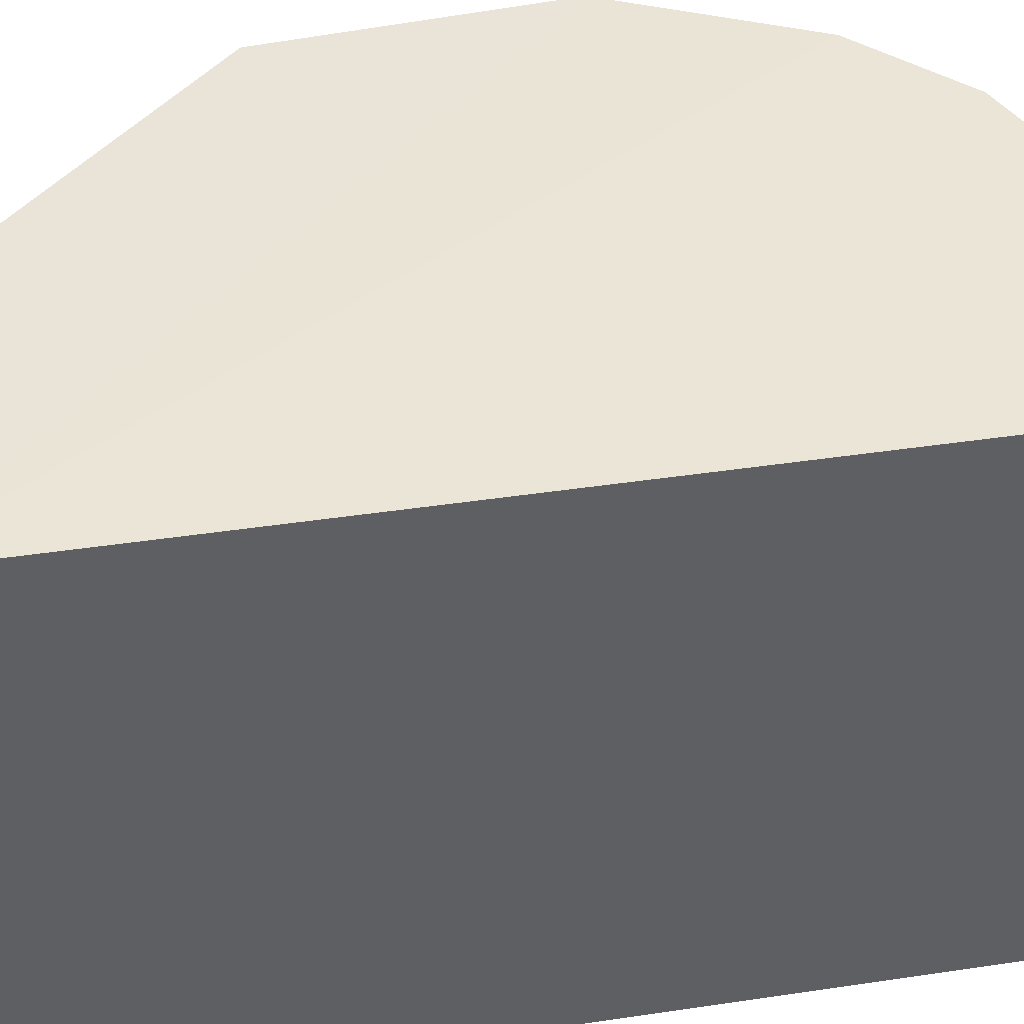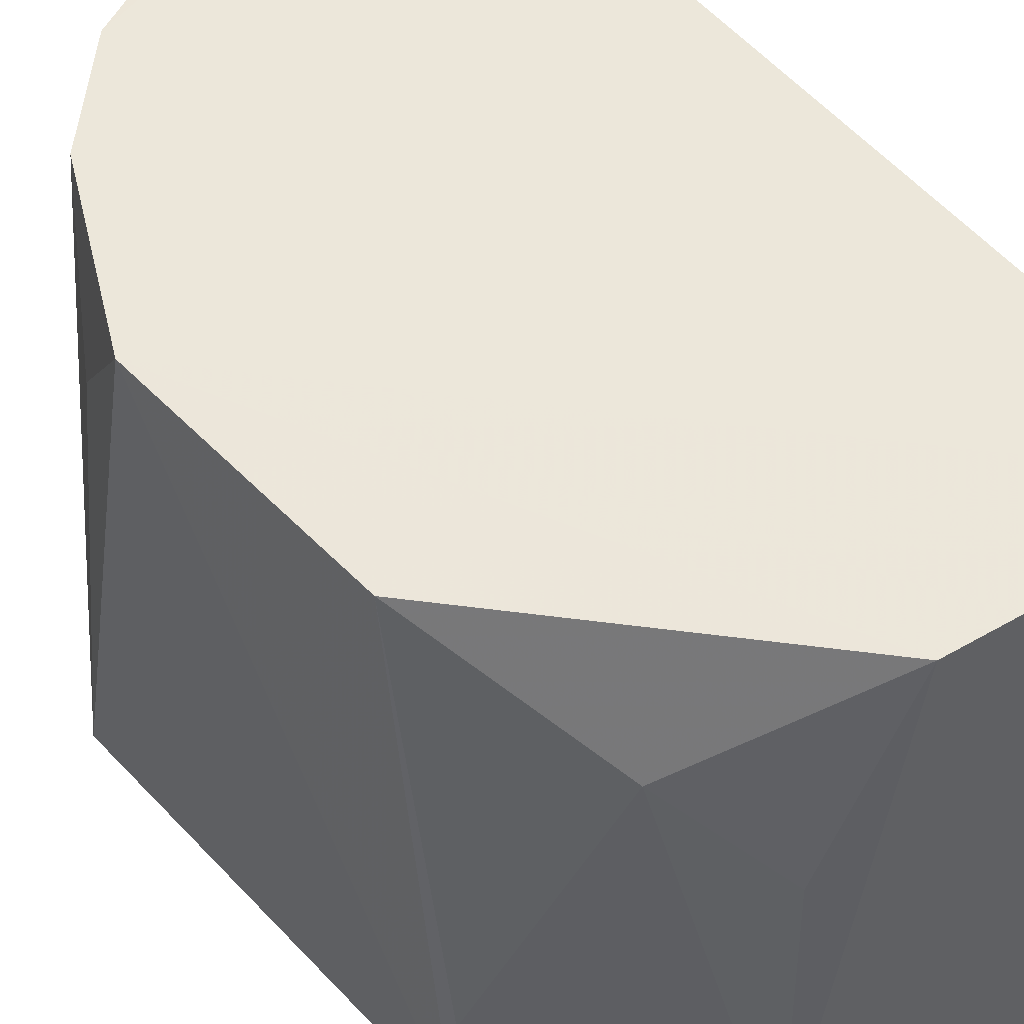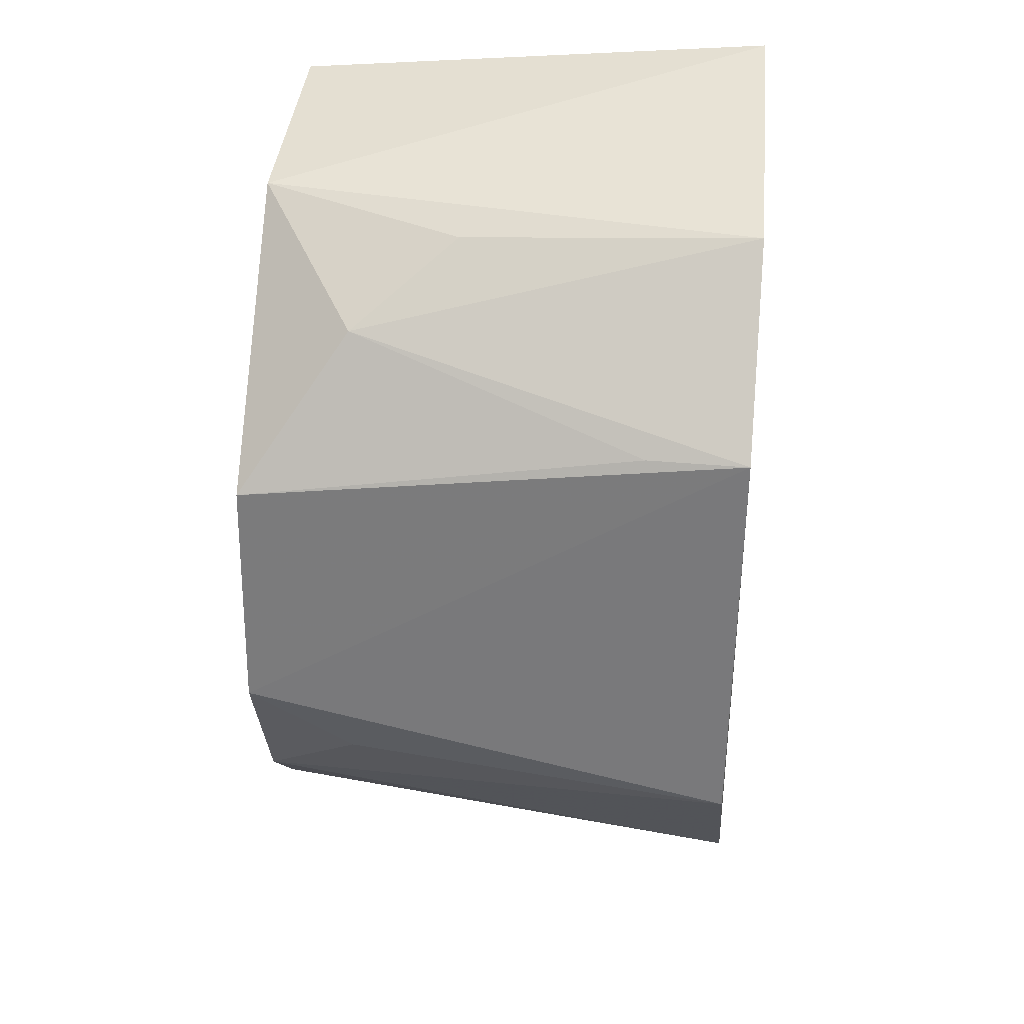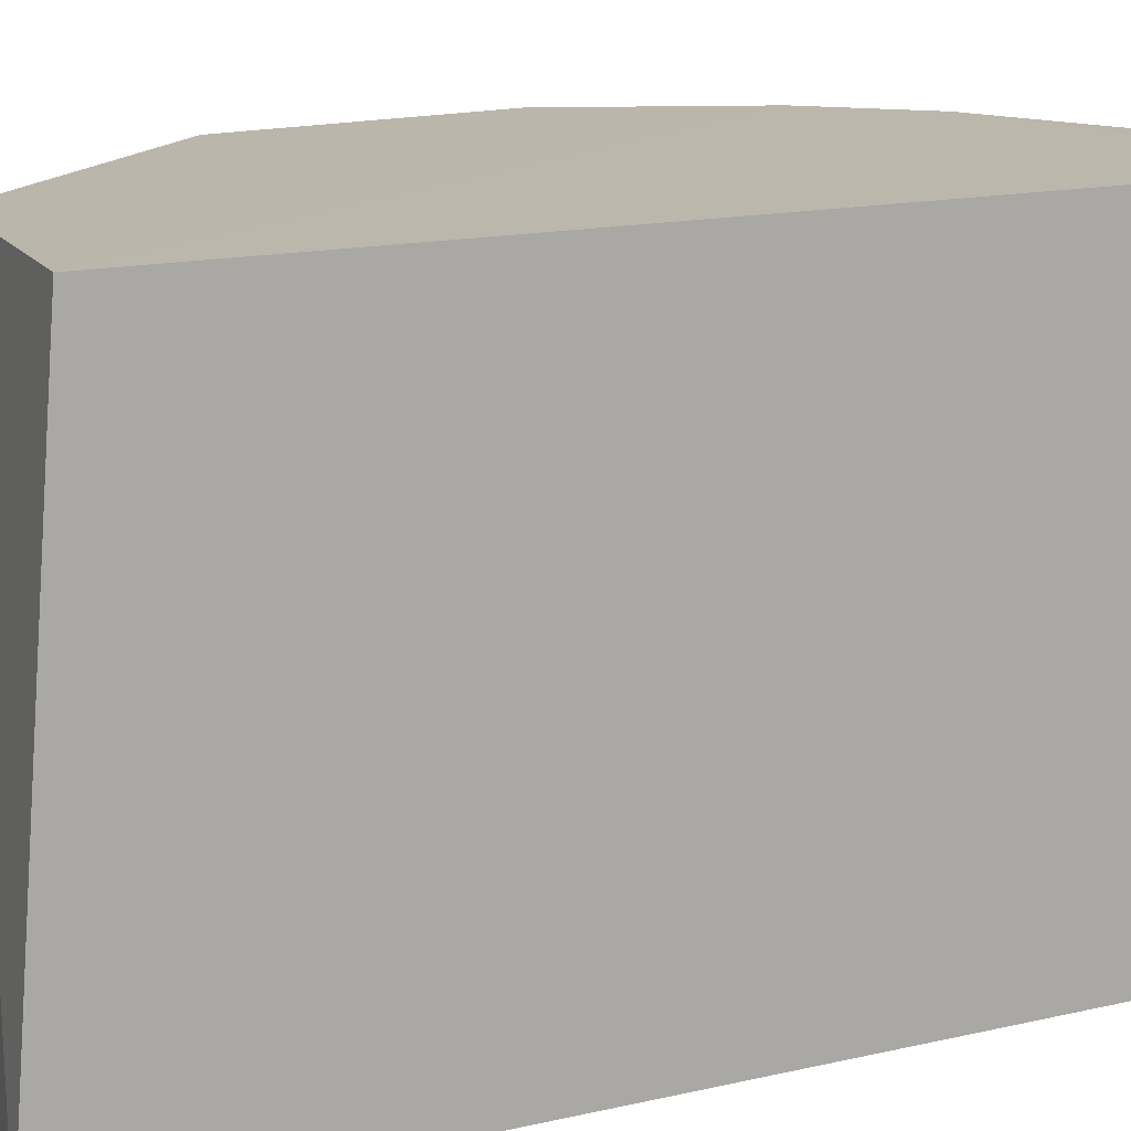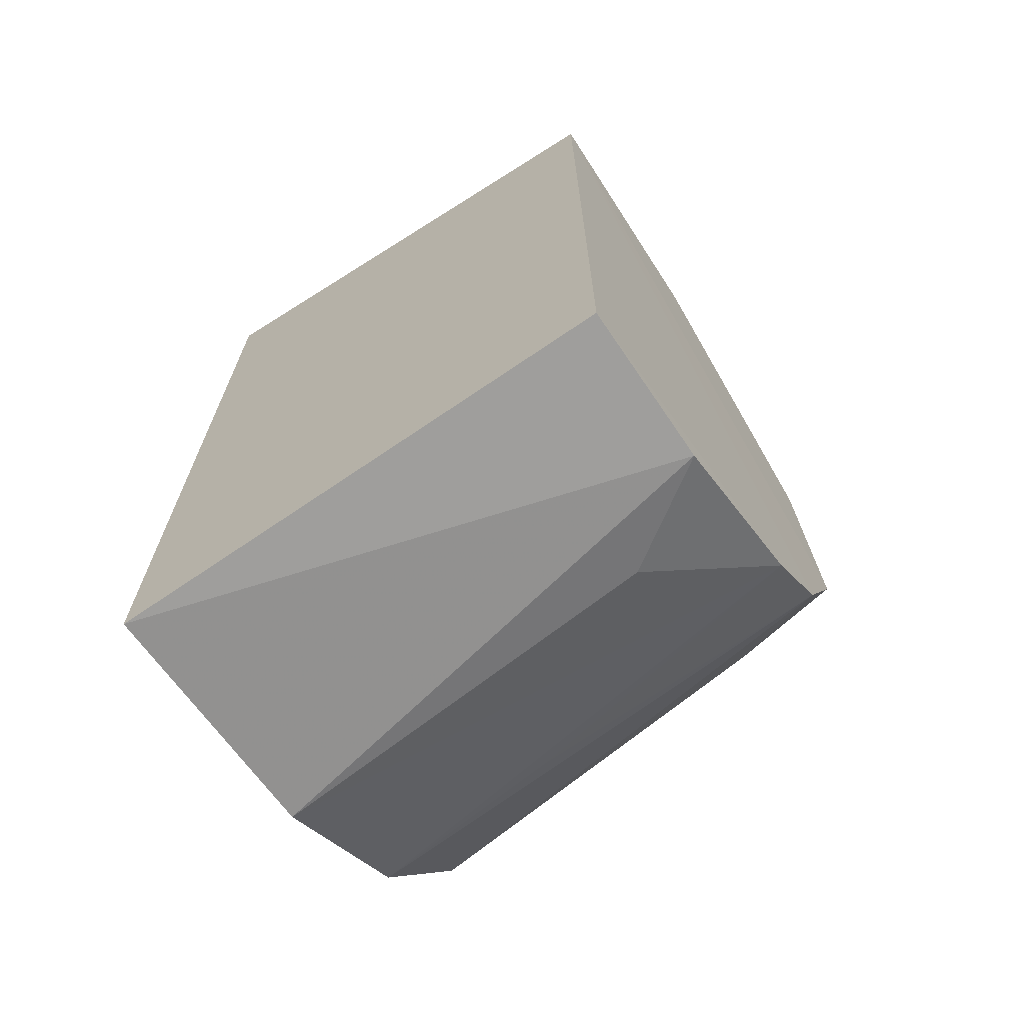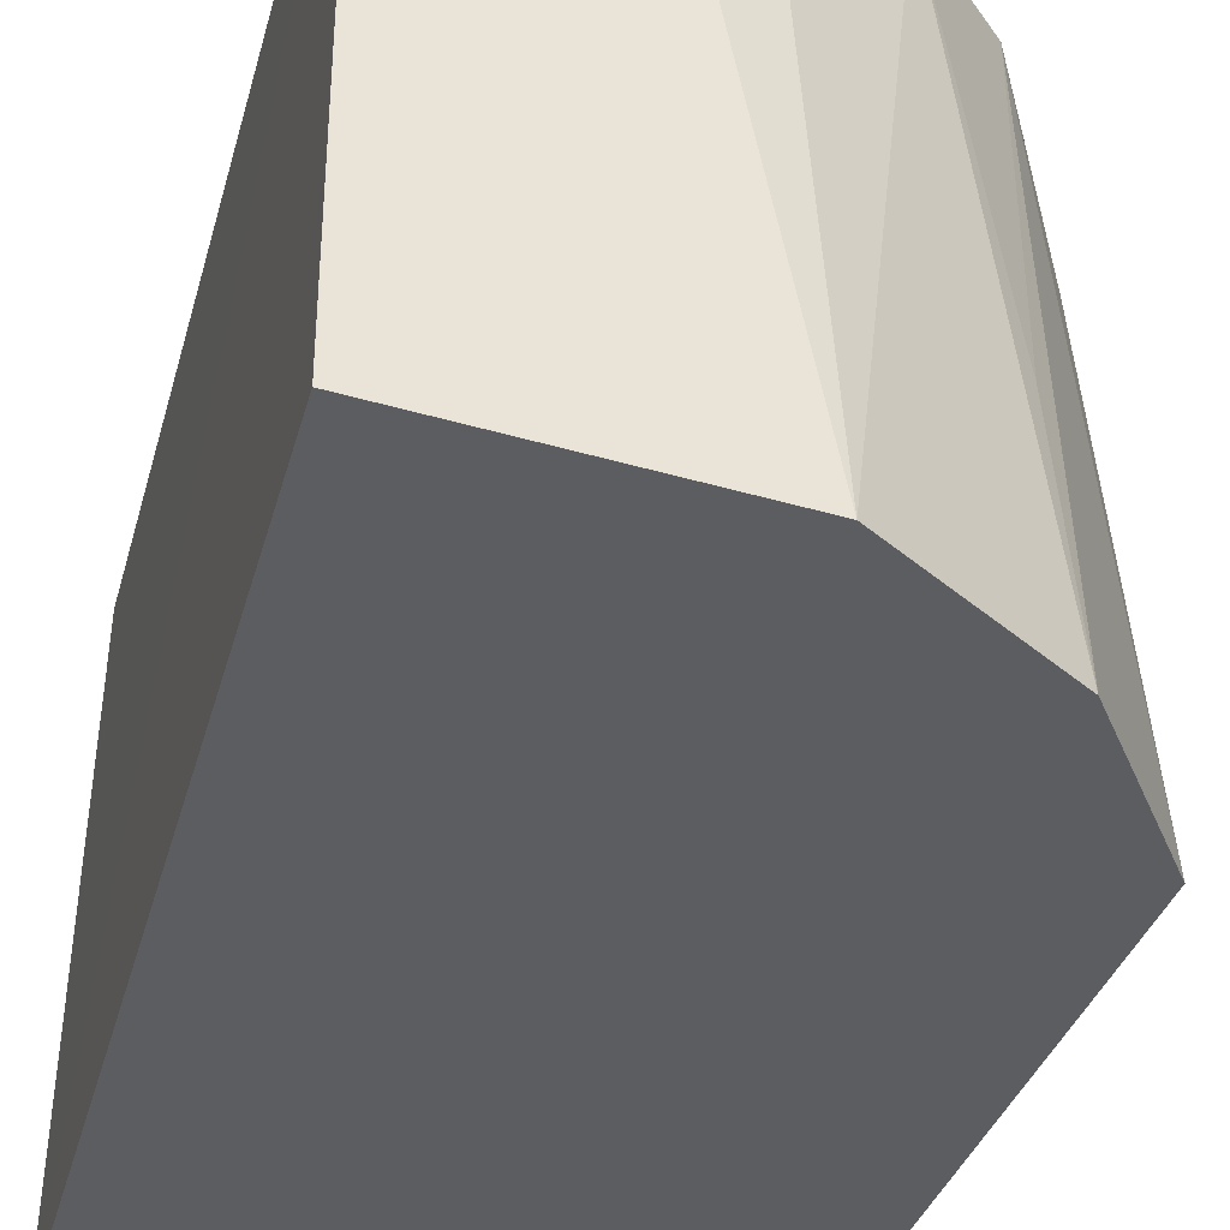
<metadata>
{"format":"obj","ext":"obj","renderer":"f3d","projection":"perspective","resolution":1024,"background":"white","views":[{"elev":44.2,"azim":-99.9,"up":"+Z"},{"elev":52.7,"azim":141.4,"up":"+Z"},{"elev":34.0,"azim":96.7,"up":"+Y"},{"elev":14.4,"azim":-117.7,"up":"+Z"},{"elev":-69.0,"azim":-55.9,"up":"+Y"},{"elev":-36.2,"azim":-14.3,"up":"+Z"}]}
</metadata>
<code>
v 0.01361 -0.06176 0.3398
v 0.06451 -0.02718 0.2638
v 0.05929 0.0222 0.3396
v -0.01071 0.06238 0.3401
v -0.01158 -0.06896 0.2643
v 0.03799 0.05879 0.2635
v 0.05055 -0.03802 0.3398
v 0.02658 -0.06475 0.2638
v -0.01042 -0.06238 0.3398
v 0.06117 0.03405 0.2634
v 0.02576 0.05785 0.3397
v -0.01205 0.06892 0.2647
v 0.06176 -0.01398 0.3398
v 0.03869 -0.0501 0.3399
v 0.04922 -0.04982 0.2634
v 0.04681 0.04441 0.3238
v 0.05934 -0.02518 0.3239
v 0.02434 -0.05968 0.3239
v 0.04722 -0.04791 0.2935
v 0.05997 0.03337 0.2784
v 0.03576 0.05529 0.3086
f 8 1 5
f 9 5 1
f 12 6 5
f 12 11 6
f 12 4 11
f 12 9 4
f 12 5 9
f 13 4 7
f 13 11 4
f 13 3 11
f 13 10 3
f 13 2 10
f 14 9 1
f 14 7 4
f 14 4 9
f 15 8 5
f 15 5 6
f 15 6 10
f 15 10 2
f 15 14 8
f 15 2 7
f 16 10 6
f 16 11 3
f 17 13 7
f 17 7 2
f 17 2 13
f 18 14 1
f 18 1 8
f 18 8 14
f 19 15 7
f 19 7 14
f 19 14 15
f 20 16 3
f 20 3 10
f 20 10 16
f 21 16 6
f 21 6 11
f 21 11 16

</code>
